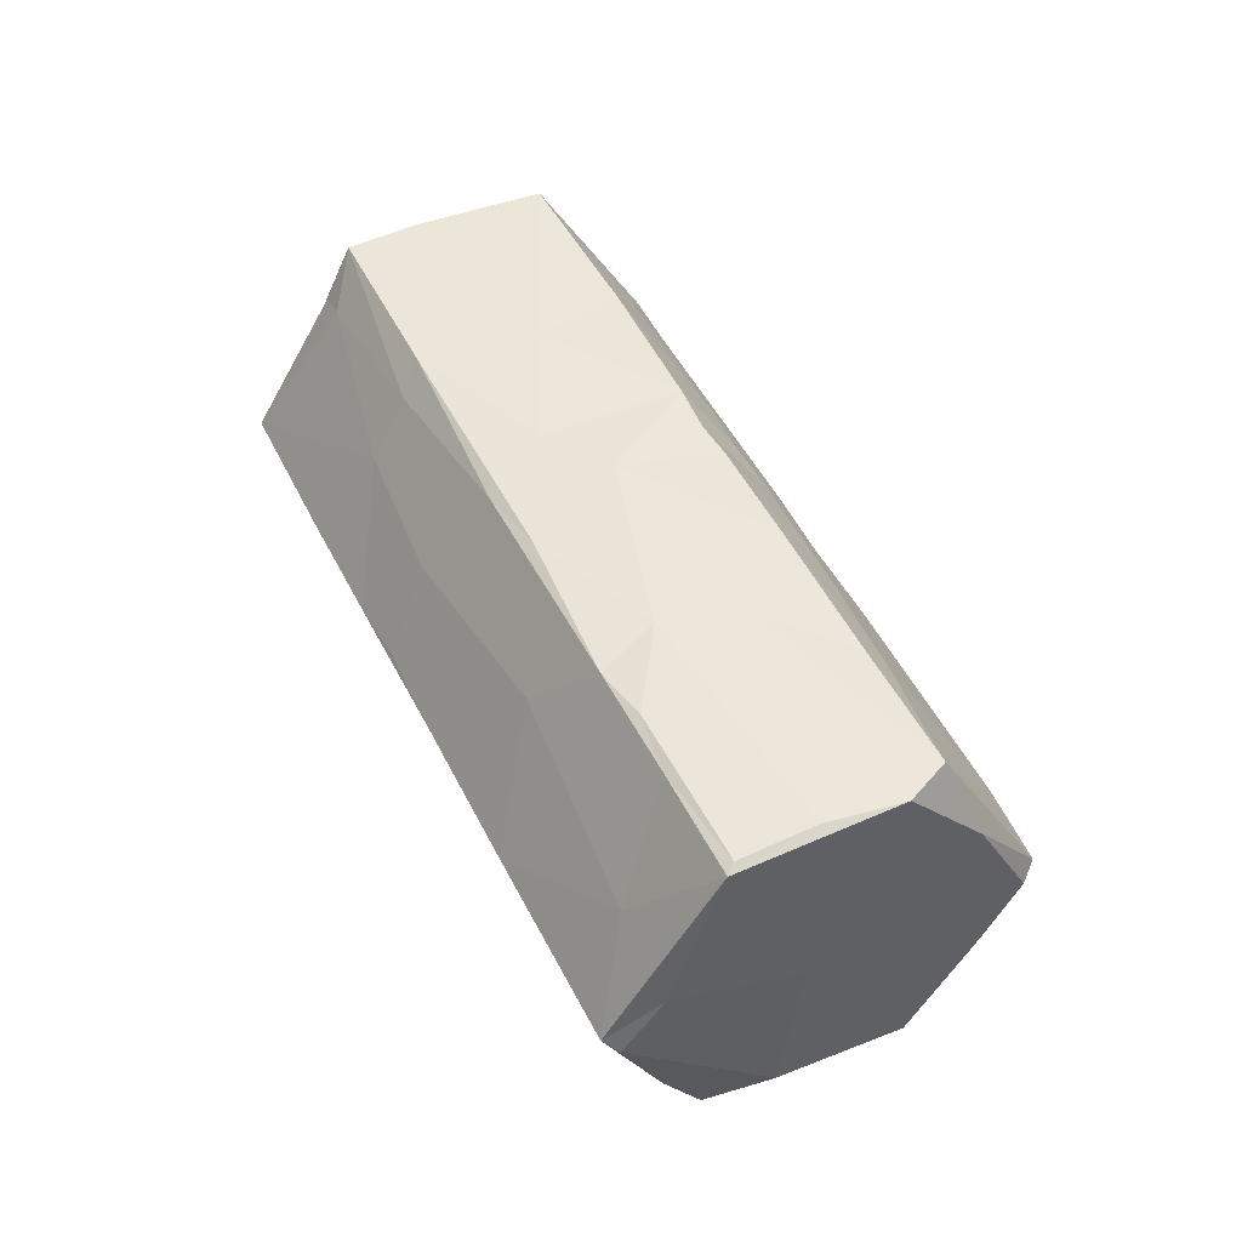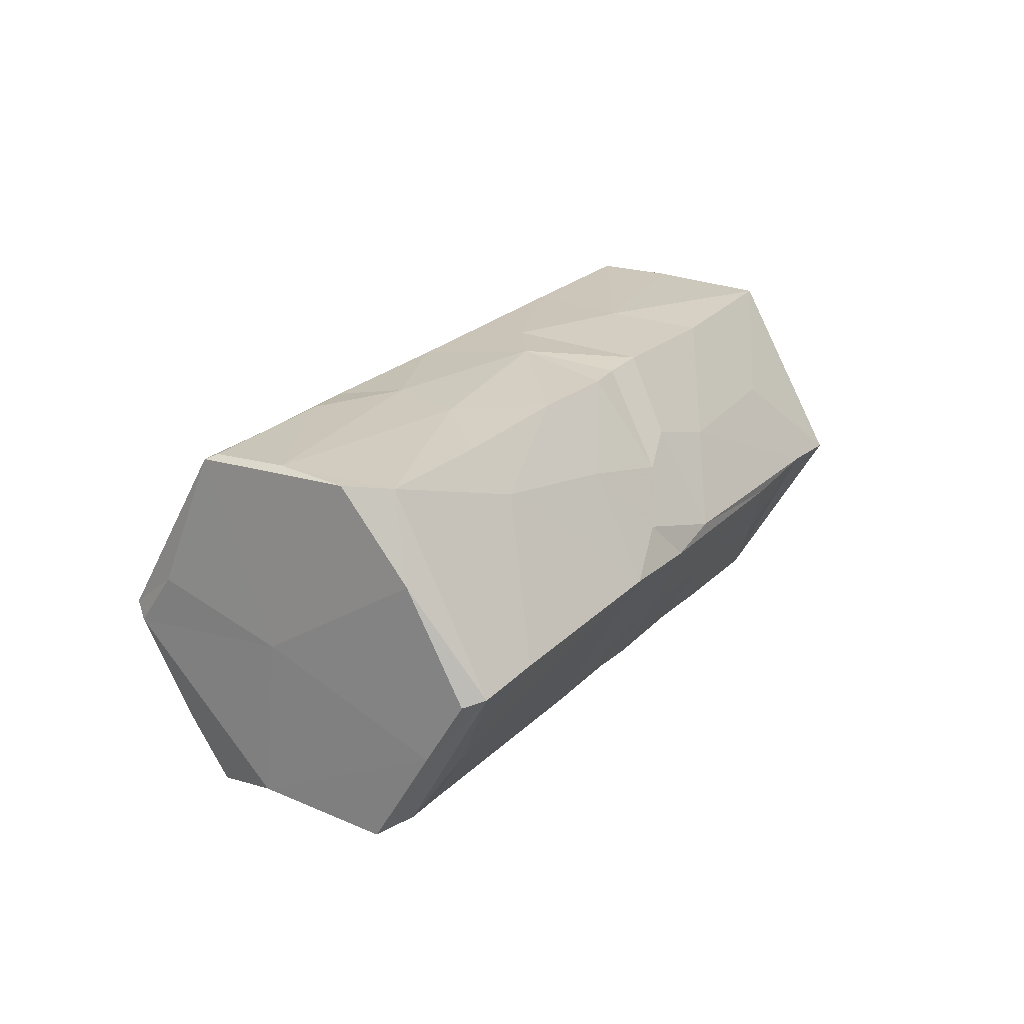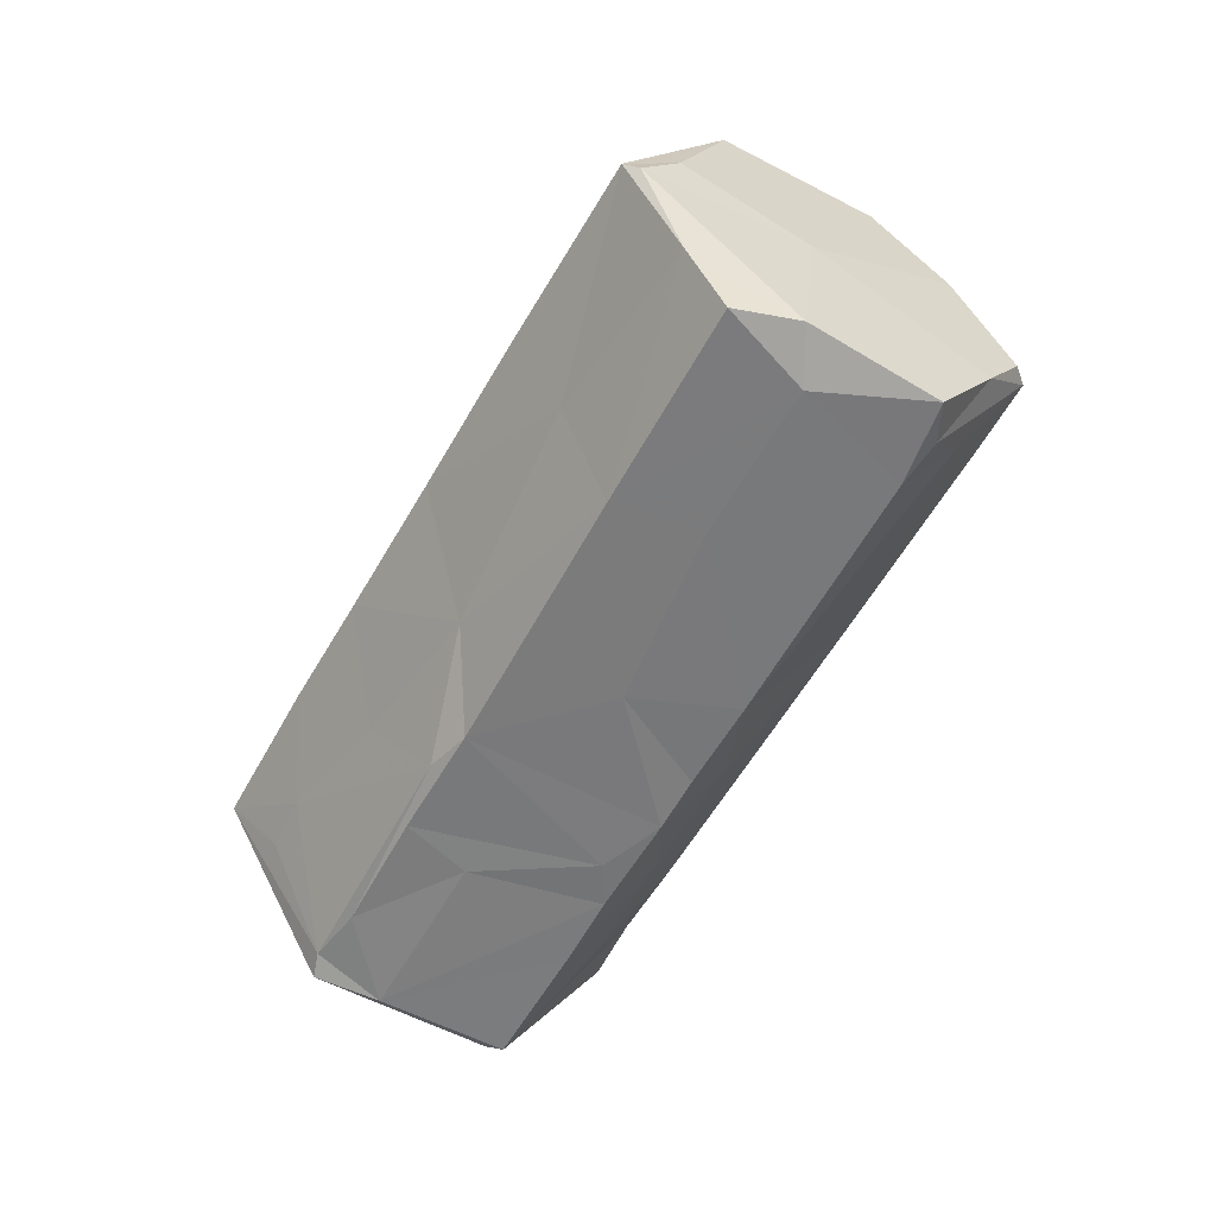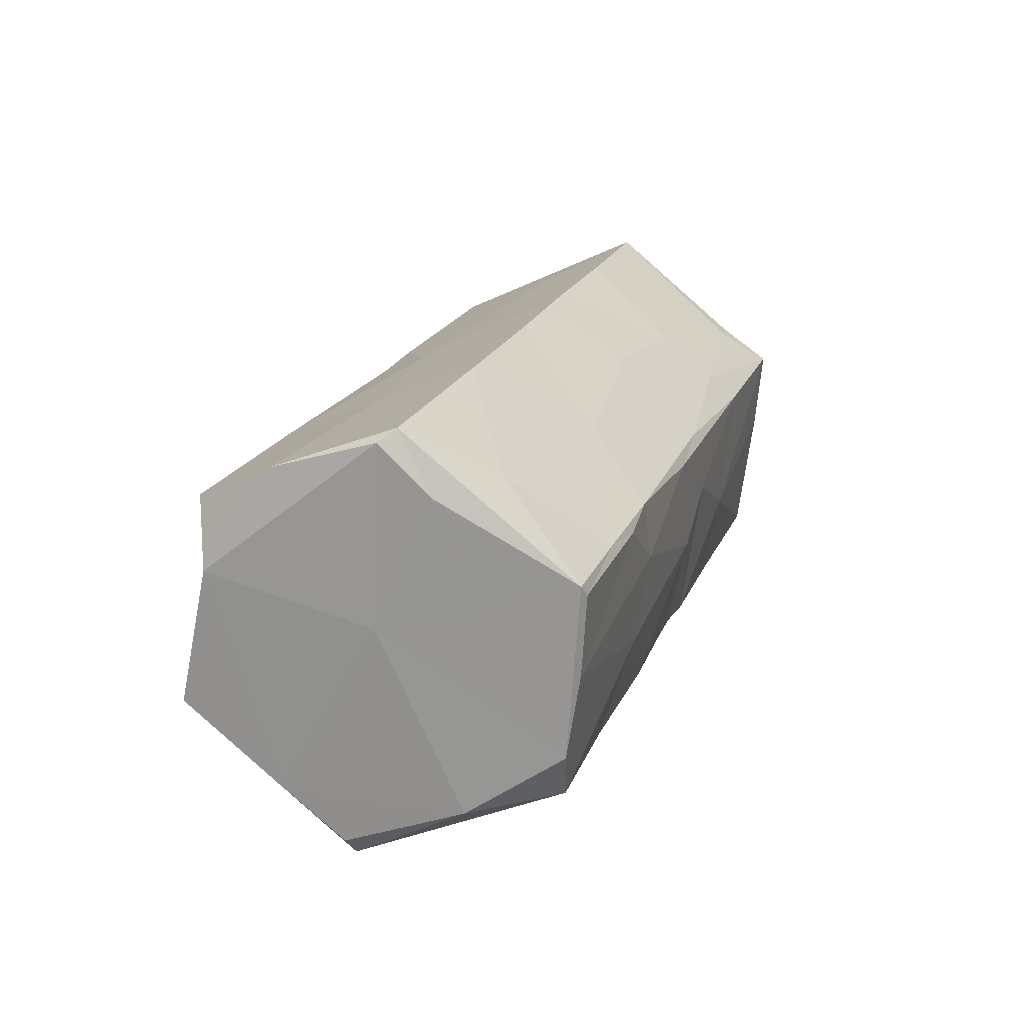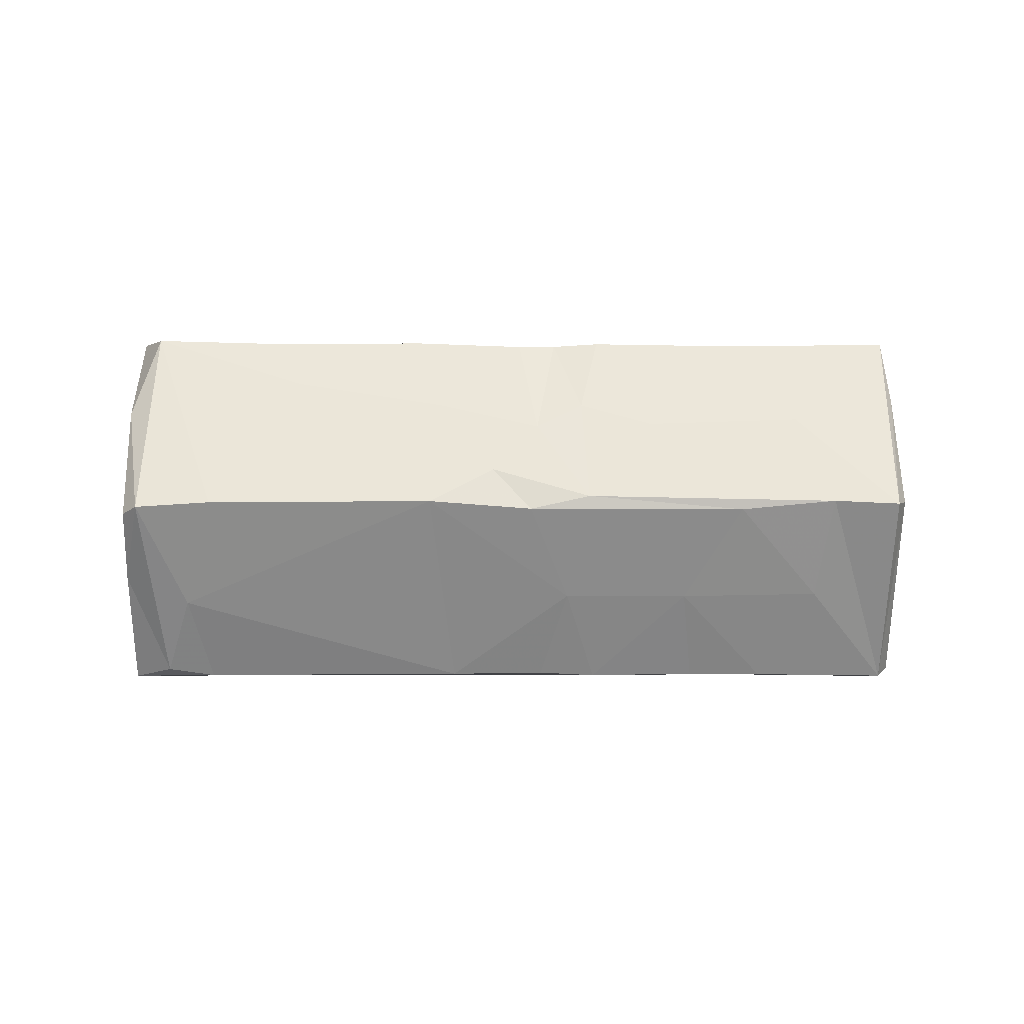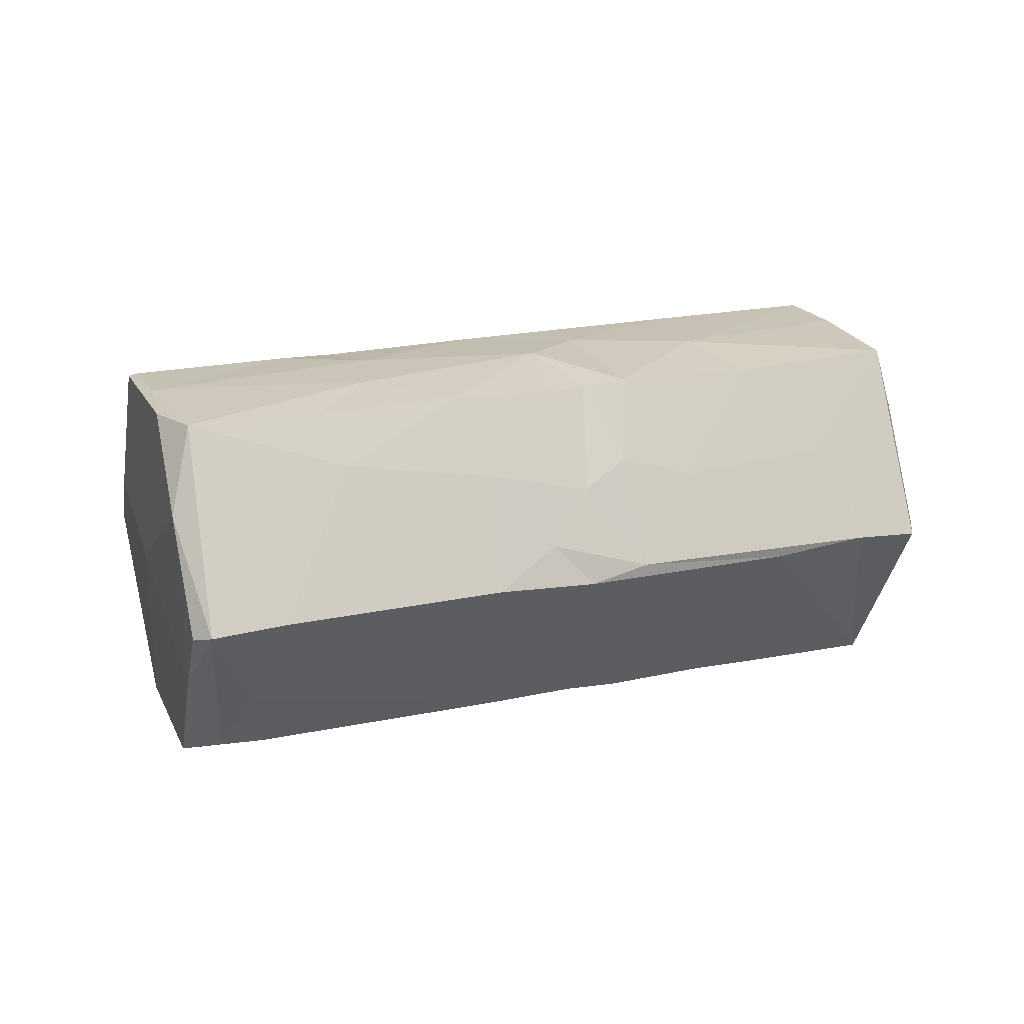
<metadata>
{"format":"obj","ext":"obj","renderer":"f3d","projection":"perspective","resolution":1024,"background":"white","views":[{"elev":49.4,"azim":-134.6,"up":"+Z"},{"elev":22.1,"azim":-78.0,"up":"+Z"},{"elev":-58.4,"azim":-138.2,"up":"+Z"},{"elev":38.8,"azim":-72.1,"up":"+Y"},{"elev":-3.8,"azim":-20.6,"up":"+Z"},{"elev":20.4,"azim":-39.6,"up":"+Z"}]}
</metadata>
<code>
v 0.1682 0.07761 0.06823
v 0.1597 0.05361 0.0523
v 0.1379 0.08987 0.06881
v 0.09702 0.0854 0.05142
v 0.1281 0.08226 0.08465
v 0.0925 0.07492 0.05223
v 0.1134 0.05777 0.06801
v 0.1349 0.05491 0.07582
v 0.09565 0.09407 0.08417
v 0.15 0.05043 0.05948
v 0.1553 0.0435 0.06787
v 0.1382 0.05466 0.05925
v 0.1623 0.06418 0.05135
v 0.09386 0.08639 0.08484
v 0.1472 0.08161 0.05958
v 0.08986 0.07763 0.05156
v 0.1504 0.07485 0.08471
v 0.1476 0.07598 0.05193
v 0.09322 0.07034 0.05859
v 0.1308 0.09245 0.06838
v 0.1675 0.07999 0.06838
v 0.147 0.05652 0.0517
v 0.1188 0.06623 0.05176
v 0.09136 0.07564 0.08449
v 0.103 0.09731 0.07549
v 0.1343 0.08118 0.08405
v 0.1099 0.08841 0.0846
v 0.09665 0.07411 0.05164
v 0.1407 0.05886 0.05175
v 0.0878 0.07233 0.06092
v 0.165 0.06983 0.08474
v 0.132 0.06159 0.08434
v 0.1277 0.05321 0.06855
v 0.09824 0.1021 0.06665
v 0.1167 0.09728 0.06828
v 0.1494 0.07735 0.08223
v 0.1154 0.08147 0.08493
v 0.165 0.06974 0.05174
v 0.09362 0.08909 0.05279
v 0.1245 0.05834 0.07553
v 0.09389 0.06448 0.06786
v 0.09272 0.08765 0.06791
v 0.1281 0.06316 0.08408
v 0.1629 0.06301 0.08475
v 0.1438 0.08815 0.06835
v 0.1292 0.07214 0.08521
v 0.1225 0.05499 0.06734
v 0.1414 0.04861 0.06733
v 0.0867 0.0689 0.06686
v 0.1145 0.0933 0.06002
v 0.1211 0.08985 0.07796
v 0.1151 0.08755 0.08424
v 0.09683 0.09881 0.07163
v 0.1471 0.06934 0.05169
v 0.136 0.07399 0.08499
v 0.1386 0.08538 0.07586
v 0.1629 0.07341 0.08084
v 0.1483 0.0508 0.07636
v 0.1636 0.07746 0.06211
v 0.1275 0.05826 0.05926
v 0.08822 0.07391 0.07691
v 0.158 0.07209 0.05201
v 0.08749 0.06692 0.06743
v 0.1036 0.06825 0.07988
v 0.1447 0.06573 0.08506
v 0.1632 0.07112 0.05222
v 0.1026 0.0717 0.08422
v 0.1583 0.05272 0.05155
v 0.1591 0.07924 0.06225
v 0.138 0.06214 0.05159
v 0.1289 0.05814 0.07772
v 0.1268 0.06353 0.05187
v 0.09776 0.09788 0.05757
v 0.1421 0.07881 0.05253
v 0.1247 0.06398 0.08401
v 0.1497 0.04565 0.06814
v 0.1616 0.05786 0.06629
v 0.1377 0.07934 0.05172
v 0.1567 0.04484 0.06813
v 0.1641 0.06555 0.05387
v 0.116 0.06248 0.07769
v 0.1316 0.06188 0.05161
v 0.1585 0.04994 0.07844
v 0.1111 0.07553 0.08492
v 0.0969 0.09429 0.05153
v 0.1196 0.05749 0.07117
v 0.1154 0.06728 0.08435
v 0.1253 0.07374 0.05154
v 0.09945 0.1029 0.06794
v 0.1541 0.08471 0.06855
v 0.1052 0.09078 0.08413
v 0.1653 0.07256 0.08018
v 0.133 0.08525 0.05748
v 0.1498 0.08073 0.0771
v 0.1606 0.0561 0.07927
v 0.09077 0.08017 0.08462
v 0.167 0.07374 0.07526
v 0.1103 0.08091 0.05149
v 0.09606 0.093 0.08458
v 0.1442 0.05707 0.08414
v 0.1143 0.08801 0.05159
v 0.1588 0.05255 0.08443
f 34 89 73
f 73 89 50
f 89 35 50
f 35 20 50
f 20 3 45
f 20 45 93
f 45 90 15
f 15 90 69
f 90 21 69
f 59 69 21
f 50 20 93
f 53 89 34
f 85 73 101
f 73 50 101
f 35 51 20
f 93 45 15
f 90 94 21
f 20 51 3
f 39 34 73
f 85 39 73
f 50 93 101
f 101 93 78
f 93 74 78
f 51 56 3
f 74 93 15
f 56 94 45
f 94 90 45
f 59 21 66
f 56 45 3
f 18 78 74
f 15 69 74
f 74 69 66
f 69 59 66
f 66 21 38
f 38 21 1
f 18 74 62
f 74 66 62
f 57 21 94
f 62 54 18
f 101 4 85
f 25 35 89
f 88 101 78
f 18 70 78
f 66 38 13
f 39 42 34
f 66 13 62
f 80 38 1
f 42 53 34
f 101 88 98
f 70 18 54
f 62 13 54
f 21 92 97
f 97 1 21
f 98 4 101
f 77 80 1
f 25 51 35
f 70 82 78
f 89 9 25
f 88 78 82
f 57 92 21
f 85 4 39
f 56 36 94
f 29 54 13
f 36 57 94
f 38 80 2
f 53 9 89
f 39 4 16
f 25 91 51
f 51 26 56
f 26 36 56
f 13 38 2
f 1 97 77
f 57 31 92
f 91 25 9
f 53 42 9
f 51 91 52
f 29 13 22
f 77 97 44
f 4 98 28
f 52 26 51
f 39 30 42
f 30 39 16
f 98 88 23
f 54 29 70
f 57 36 31
f 92 31 97
f 91 9 99
f 91 99 27
f 91 27 52
f 52 5 26
f 26 17 36
f 17 31 36
f 52 37 5
f 5 17 26
f 44 97 31
f 98 23 28
f 27 37 52
f 13 68 22
f 27 99 14
f 46 5 37
f 72 23 88
f 88 82 72
f 13 2 68
f 42 96 9
f 9 14 99
f 16 4 28
f 65 31 17
f 16 28 6
f 5 55 17
f 70 29 82
f 80 77 2
f 27 14 37
f 60 23 72
f 5 46 55
f 22 68 10
f 61 42 30
f 29 12 82
f 22 12 29
f 19 6 28
f 72 82 60
f 42 61 96
f 9 96 14
f 30 6 63
f 28 23 19
f 65 17 55
f 77 44 95
f 63 6 19
f 37 84 46
f 10 68 76
f 82 12 60
f 84 14 24
f 23 60 7
f 46 32 55
f 84 37 14
f 24 14 96
f 31 65 44
f 95 44 102
f 2 79 68
f 2 77 79
f 30 49 61
f 55 32 65
f 19 23 7
f 12 22 10
f 68 79 11
f 84 87 46
f 75 46 87
f 75 43 46
f 102 44 65
f 77 95 79
f 87 84 67
f 32 46 43
f 65 100 102
f 68 11 76
f 7 60 47
f 32 100 65
f 48 12 10
f 84 24 67
f 47 12 48
f 12 47 60
f 83 95 102
f 79 95 83
f 63 19 41
f 67 64 87
f 75 87 81
f 76 48 10
f 63 41 24
f 41 64 24
f 67 24 64
f 64 81 87
f 81 40 75
f 40 43 75
f 40 71 43
f 43 71 32
f 8 100 32
f 41 19 7
f 71 8 32
f 100 58 102
f 41 7 64
f 7 81 64
f 7 86 81
f 86 40 81
f 58 11 102
f 11 83 102
f 11 79 83
f 40 33 71
f 33 8 71
f 8 58 100
f 47 86 7
f 86 33 40
f 86 47 33
f 47 48 33
f 33 76 8
f 33 48 76
f 8 76 58
f 58 76 11
f 63 24 61
f 49 30 63
f 63 61 49
f 16 6 30
f 61 24 96

</code>
